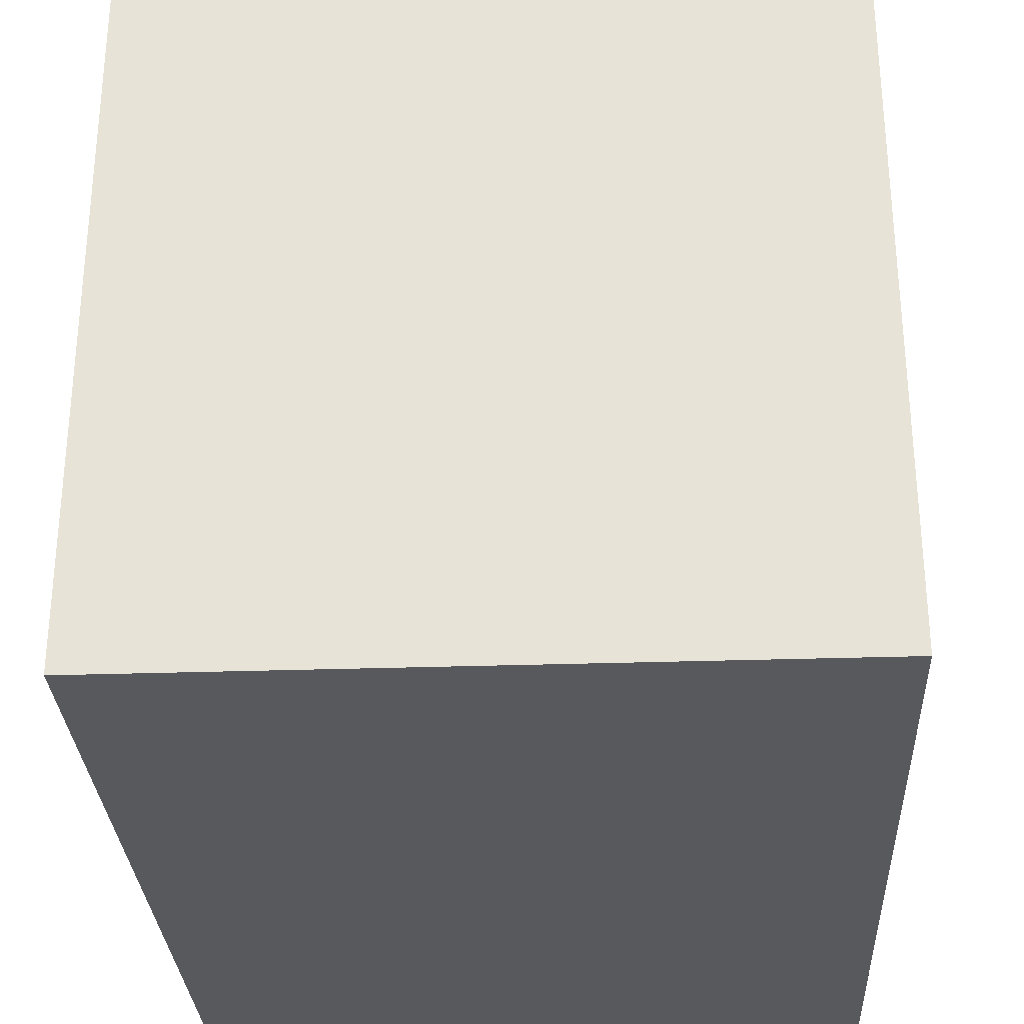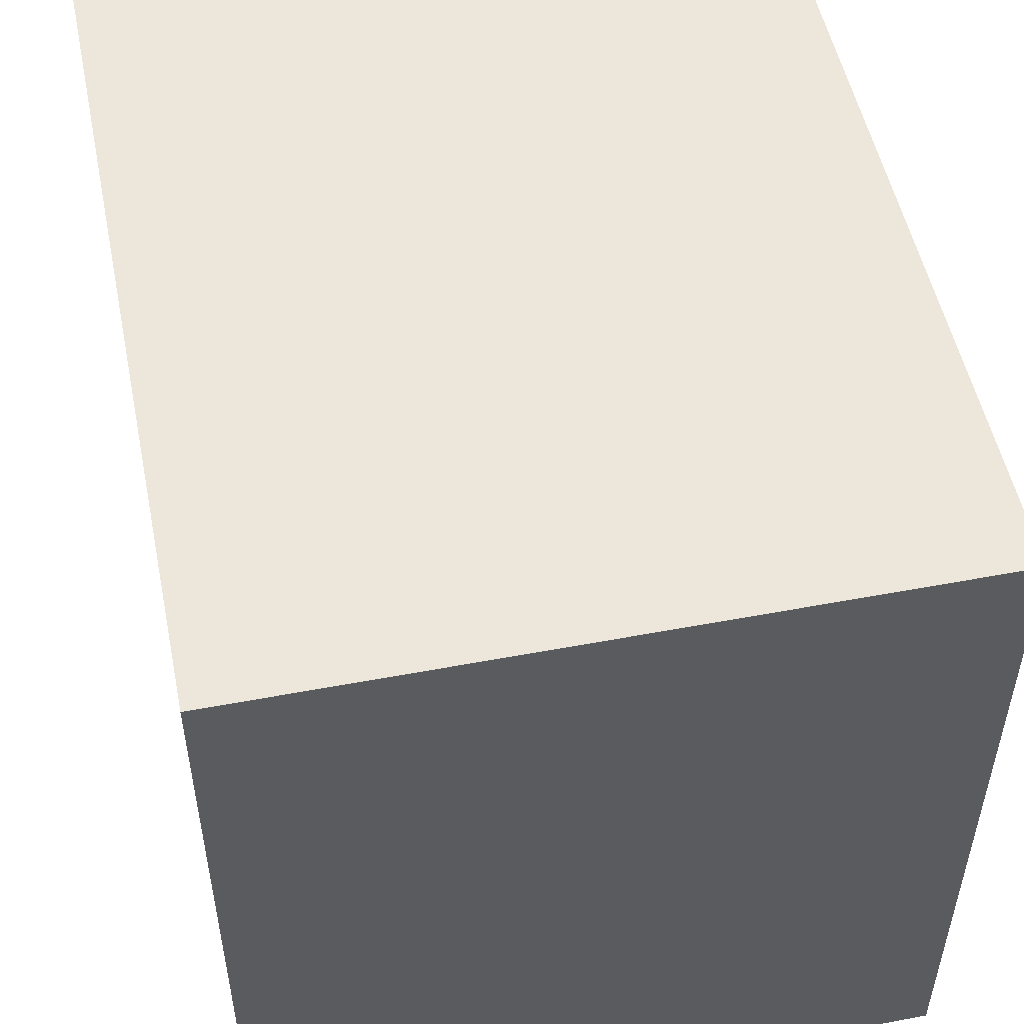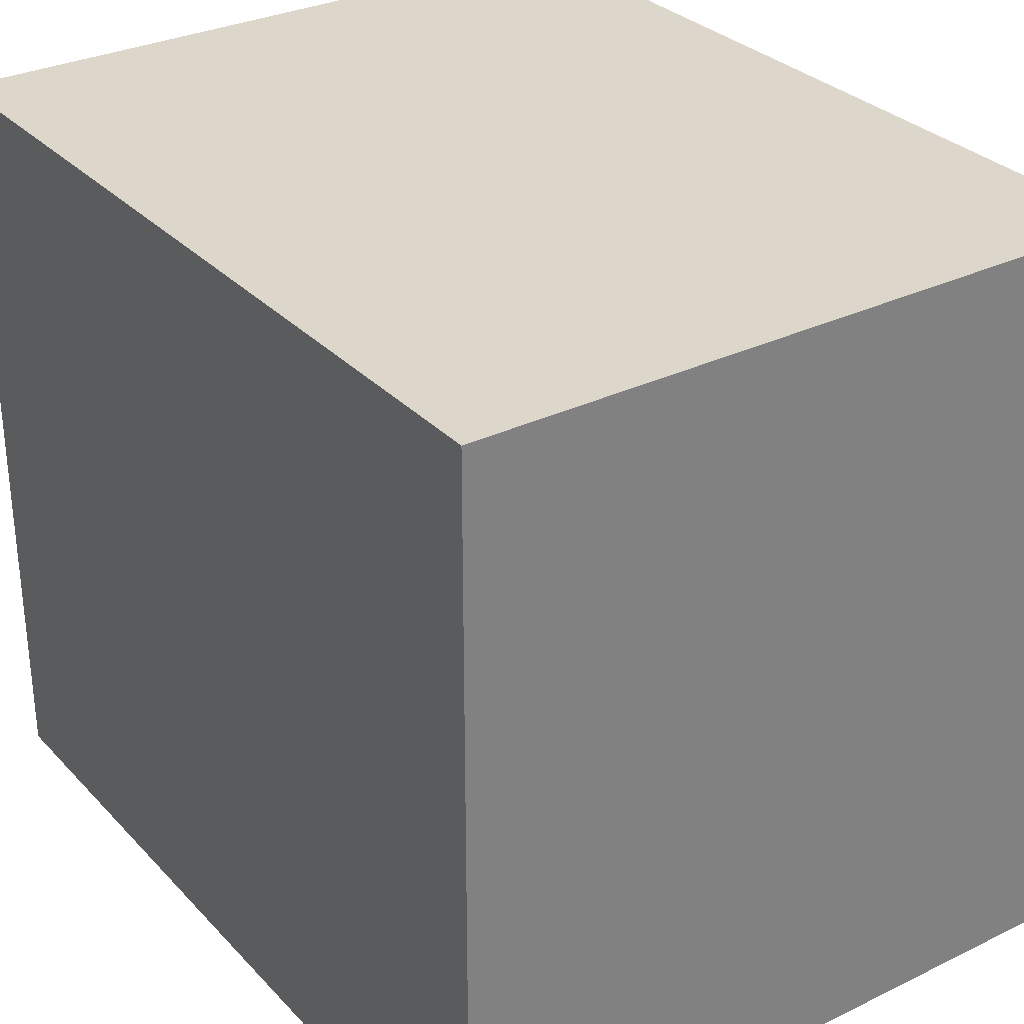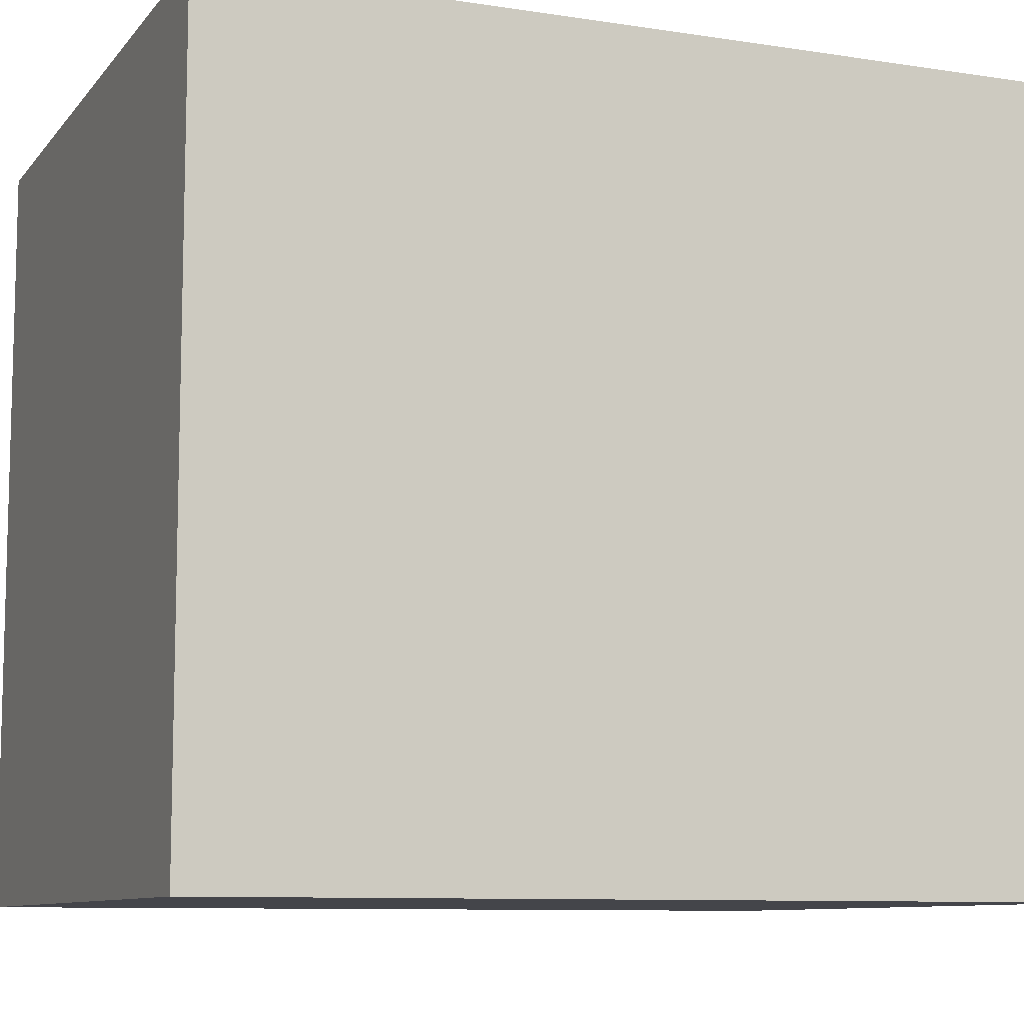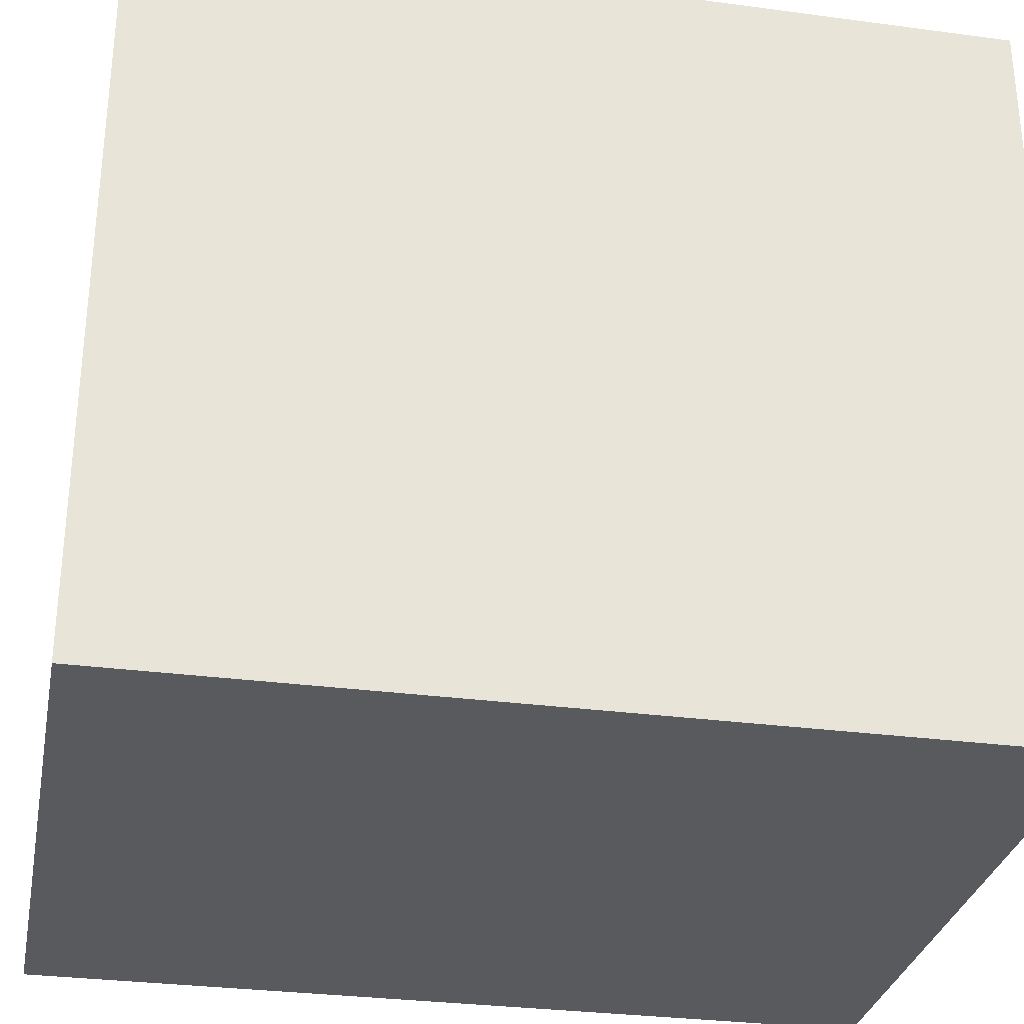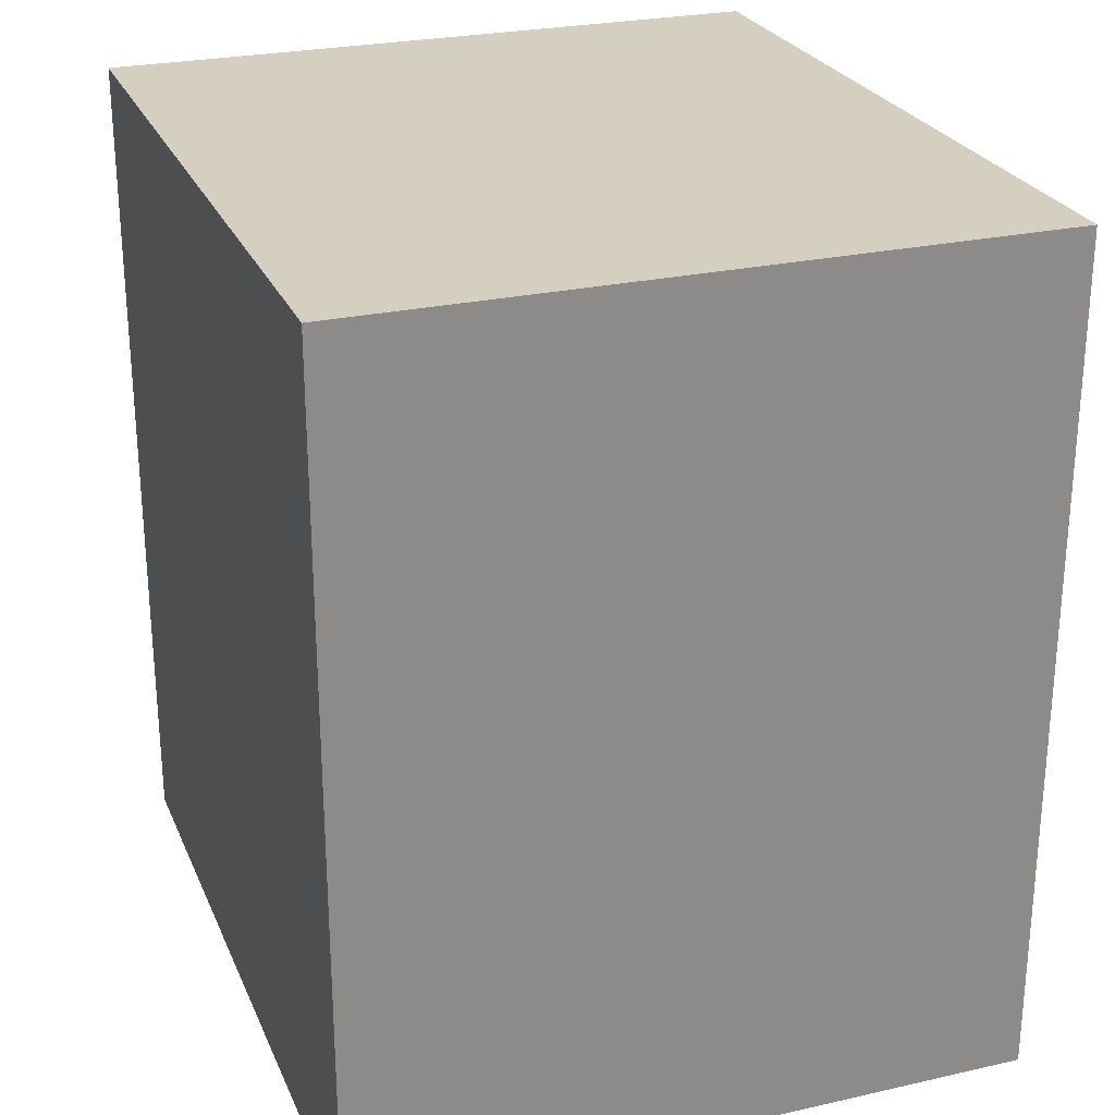
<metadata>
{"format":"obj","ext":"obj","renderer":"f3d","projection":"perspective","resolution":1024,"background":"white","views":[{"elev":-29.9,"azim":2.8,"up":"+Z"},{"elev":52.2,"azim":-11.5,"up":"+Z"},{"elev":30.8,"azim":-34.8,"up":"+Z"},{"elev":-9.3,"azim":67.8,"up":"+Z"},{"elev":-30.6,"azim":-100.9,"up":"+Z"},{"elev":25.9,"azim":-19.7,"up":"+Y"}]}
</metadata>
<code>
v 6 0 6.7
v 6 0 -6.7
v 6 15 -6.7
v 6 15 6.7
v -6 0 6.7
v 6 0 6.7
v 6 15 6.7
v -6 15 6.7
v -6 0 -6.7
v -6 0 6.7
v -6 15 6.7
v -6 15 -6.7
v 6 0 -6.7
v -6 0 -6.7
v -6 15 -6.7
v 6 15 -6.7
v 6 15 -6.7
v -6 15 -6.7
v -6 15 6.7
v 6 15 6.7
v -6 0 -6.7
v 6 0 -6.7
v 6 0 6.7
v -6 0 6.7
g 89b5bf5c-e316-11ea-bf1b-54bf646e7e1f
f 1 2 4
f 4 2 3
g 89b5e66e-e316-11ea-a895-54bf646e7e1f
f 5 6 8
f 8 6 7
g 89b60d86-e316-11ea-9cef-54bf646e7e1f
f 9 10 12
f 12 10 11
g 89b63494-e316-11ea-803e-54bf646e7e1f
f 13 14 16
f 16 14 15
g 89b682c0-e316-11ea-9e9c-54bf646e7e1f
f 18 19 17
f 17 19 20
g 89b6d0ca-e316-11ea-a36c-54bf646e7e1f
f 21 22 24
f 24 22 23

</code>
